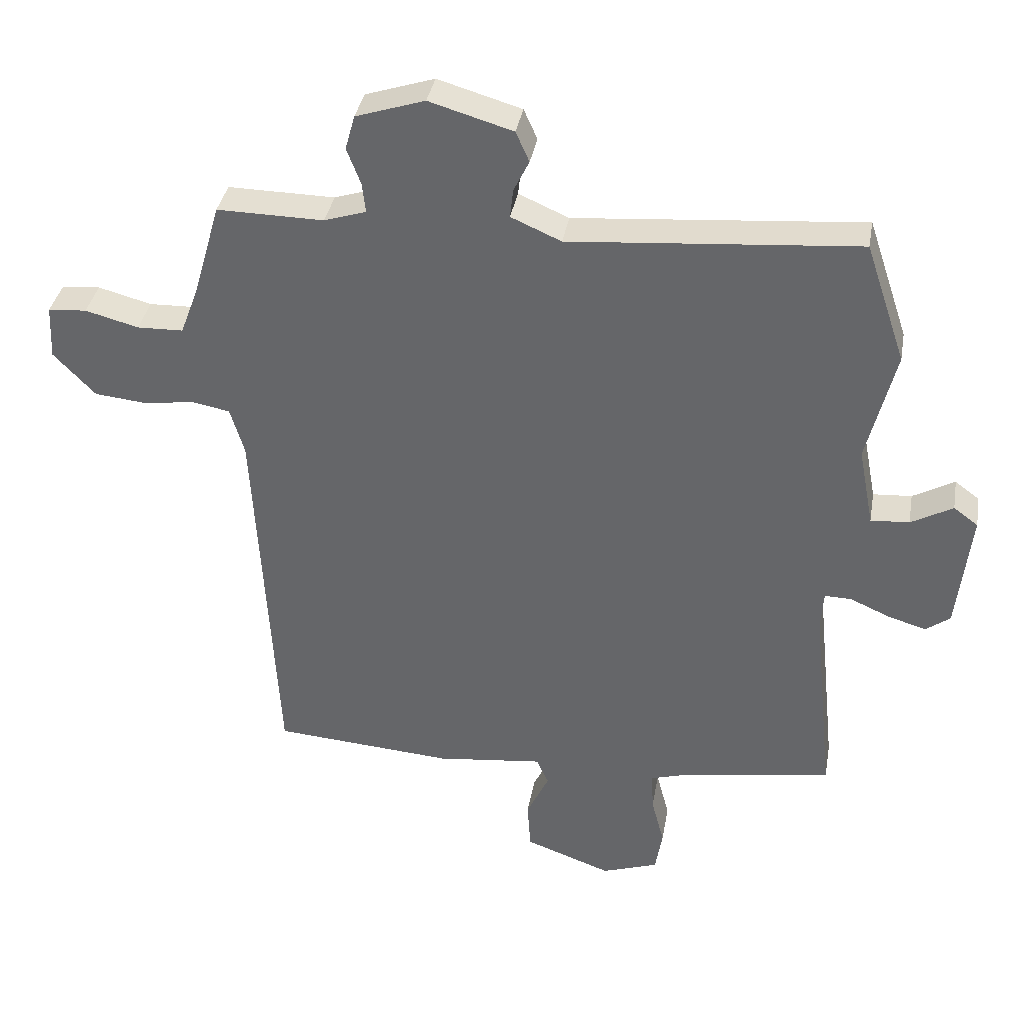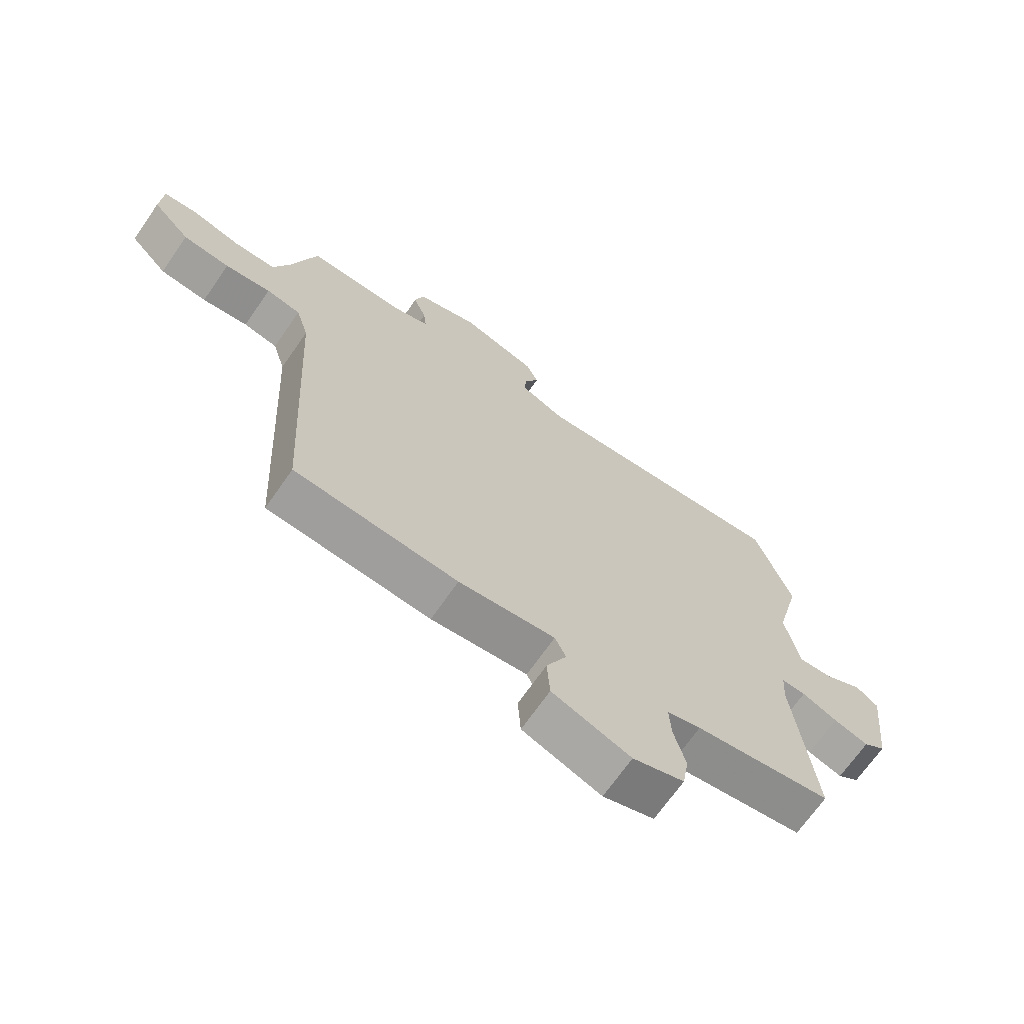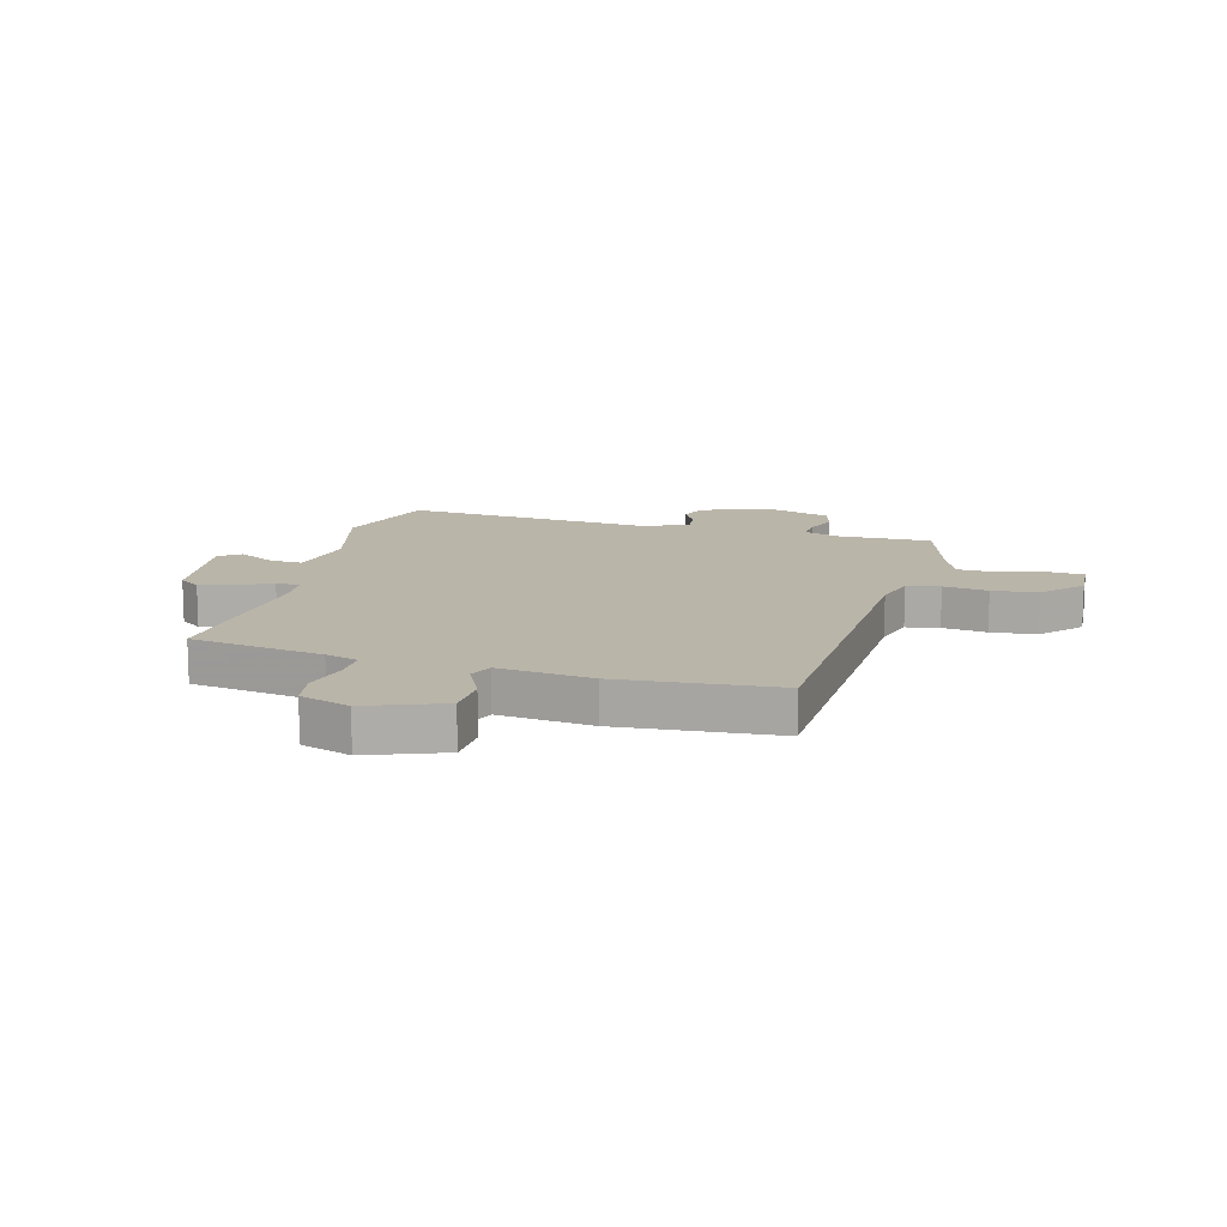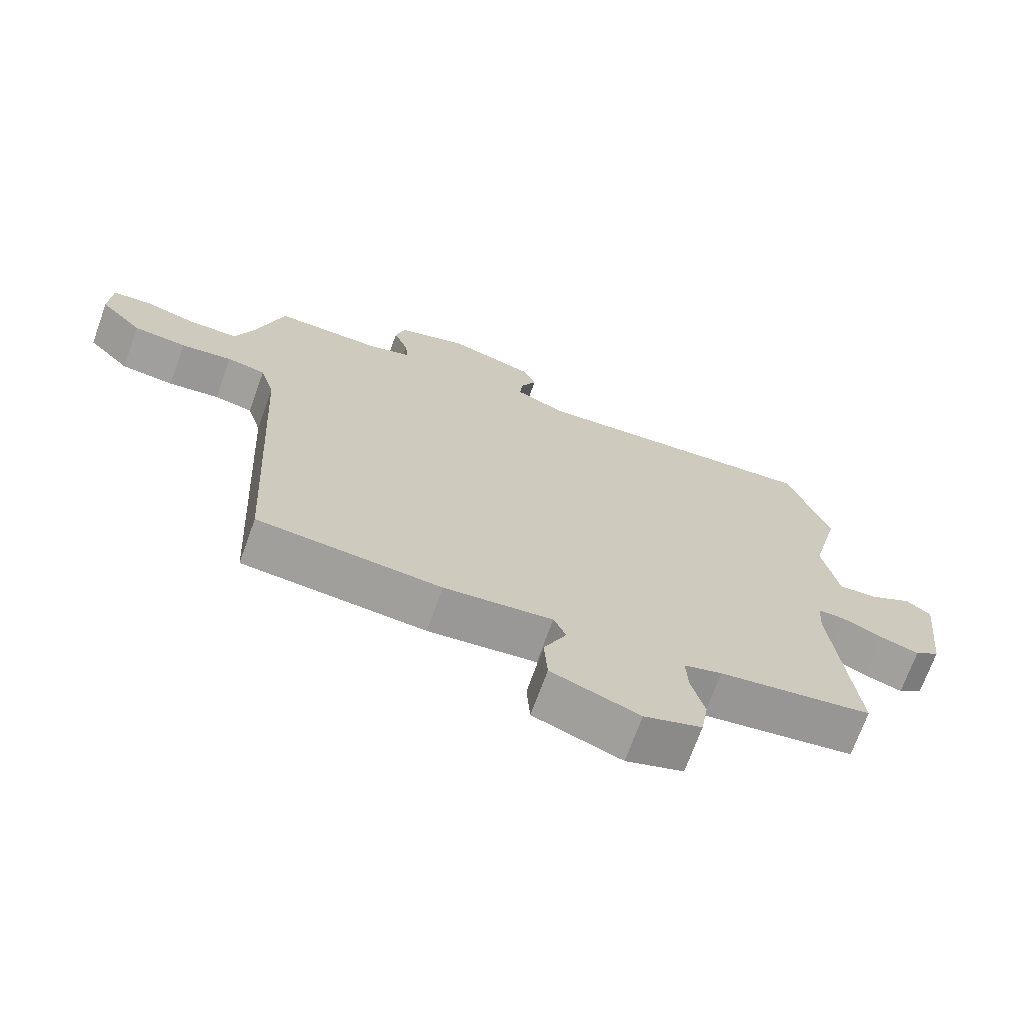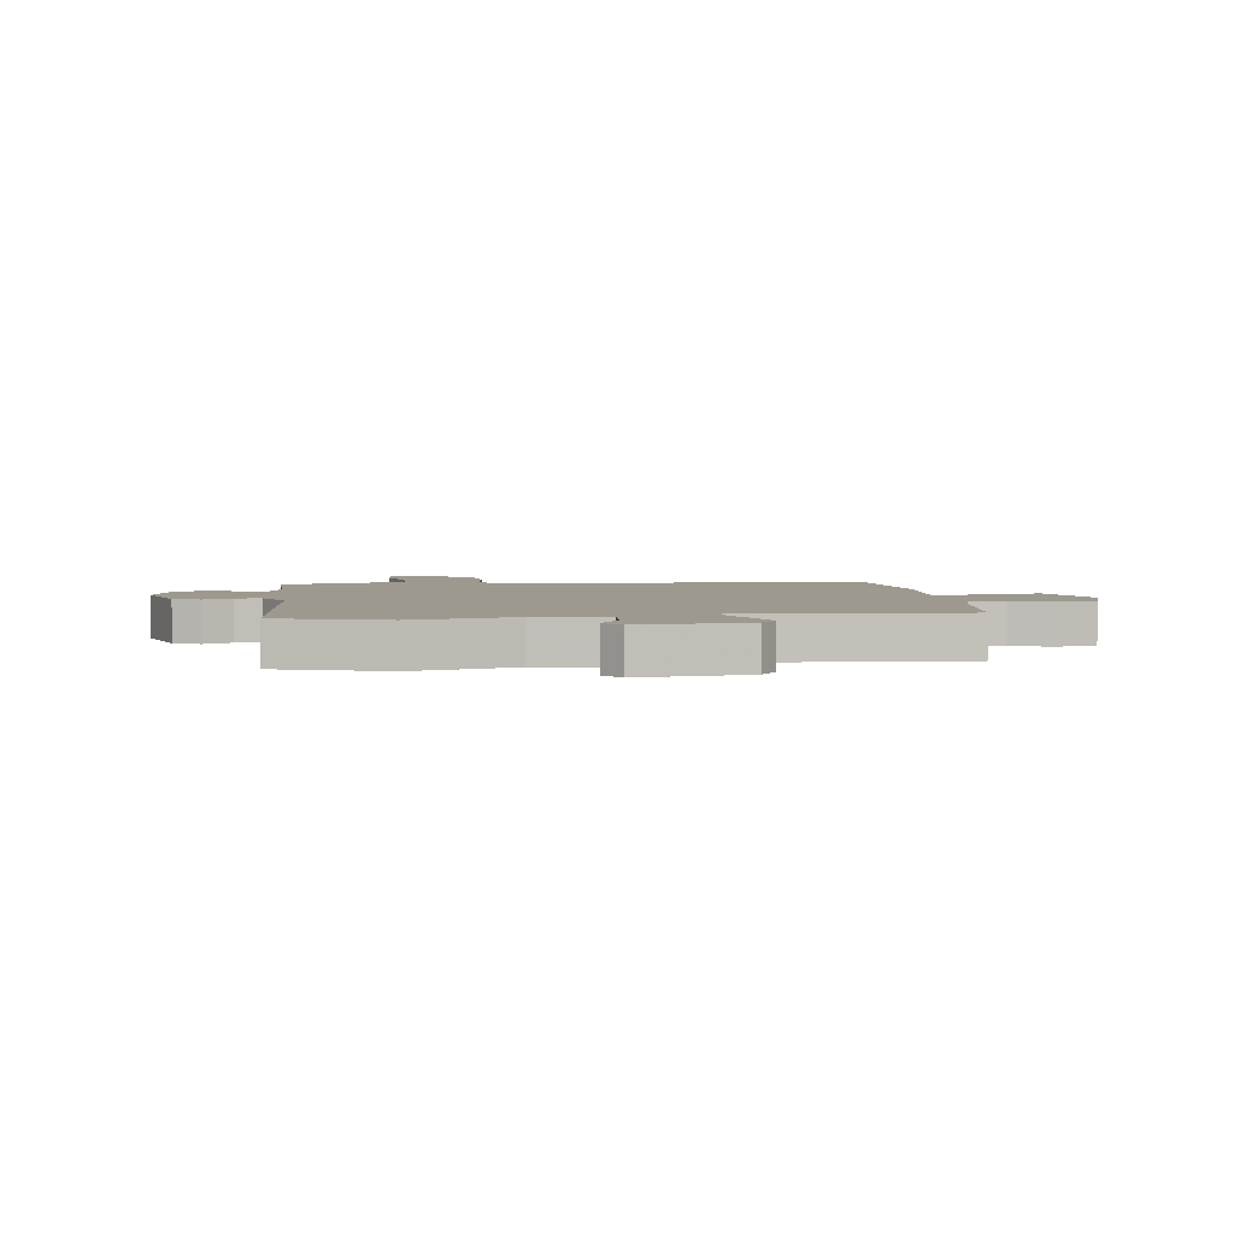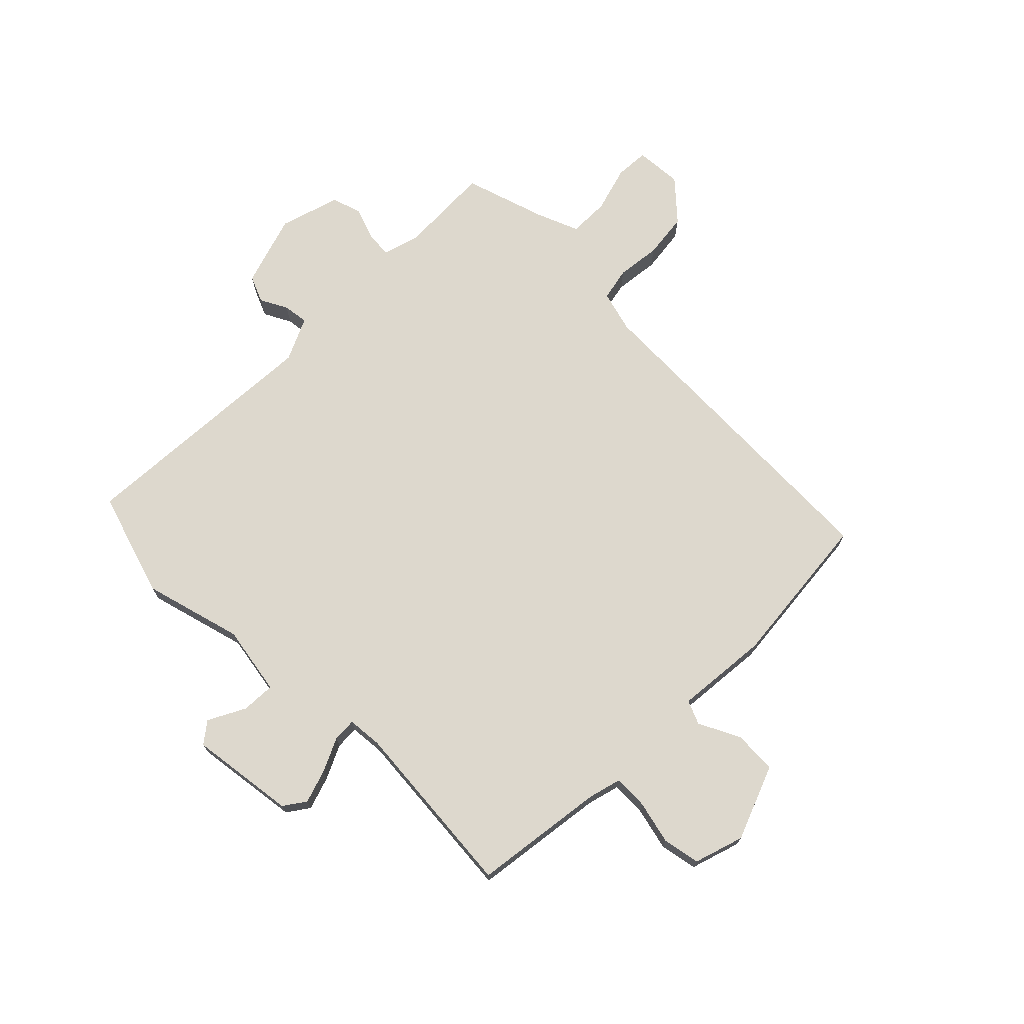
<metadata>
{"format":"obj","ext":"obj","renderer":"f3d","projection":"perspective","resolution":1024,"background":"white","views":[{"elev":36.7,"azim":9.9,"up":"+Z"},{"elev":-69.1,"azim":-34.8,"up":"+Z"},{"elev":13.6,"azim":-165.4,"up":"+Y"},{"elev":-70.5,"azim":-19.8,"up":"+Z"},{"elev":3.5,"azim":81.9,"up":"+Y"},{"elev":72.1,"azim":133.6,"up":"+Y"}]}
</metadata>
<code>
v -0.494 0.07 0.525
v -0.328 0.07 0.523
v -0.263 0.07 0.544
v -0.268 0.07 0.59
v -0.29 0.07 0.647
v -0.275 0.07 0.701
v -0.168 0.07 0.736
v -0.038 0.07 0.698
v -0.017 0.07 0.651
v -0.041 0.07 0.602
v -0.046 0.07 0.557
v 0.032 0.07 0.523
v 0.48 0.07 0.56
v 0.543 0.07 0.373
v 0.499 0.07 0.196
v 0.523 0.07 0.072
v 0.583 0.07 0.076
v 0.648 0.07 0.112
v 0.686 0.07 0.084
v 0.665 0.07 -0.104
v 0.627 0.07 -0.132
v 0.567 0.07 -0.114
v 0.506 0.07 -0.087
v 0.464 0.07 -0.086
v 0.46 0.07 -0.148
v 0.494 0.07 -0.468
v 0.259 0.07 -0.505
v 0.201 0.07 -0.522
v 0.204 0.07 -0.583
v 0.224 0.07 -0.66
v 0.213 0.07 -0.727
v 0.125 0.07 -0.757
v -0.01 0.07 -0.708
v -0.015 0.07 -0.631
v 0.02 0.07 -0.557
v 0.001 0.07 -0.515
v -0.165 0.07 -0.534
v -0.446 0.07 -0.513
v -0.478 0.07 0.083
v -0.5 0.07 0.157
v -0.559 0.07 0.168
v -0.638 0.07 0.157
v -0.719 0.07 0.165
v -0.784 0.07 0.233
v -0.78 0.07 0.317
v -0.72 0.07 0.322
v -0.637 0.07 0.3
v -0.565 0.07 0.302
v -0.536 0.07 0.379
v -0.494 0 0.525
v -0.328 0 0.523
v -0.263 0 0.544
v -0.268 0 0.59
v -0.29 0 0.647
v -0.275 0 0.701
v -0.168 0 0.736
v -0.038 0 0.698
v -0.017 0 0.651
v -0.041 0 0.602
v -0.046 0 0.557
v 0.032 0 0.523
v 0.48 0 0.56
v 0.543 0 0.373
v 0.499 0 0.196
v 0.523 0 0.072
v 0.583 0 0.076
v 0.648 0 0.112
v 0.686 0 0.084
v 0.665 0 -0.104
v 0.627 0 -0.132
v 0.567 0 -0.114
v 0.506 0 -0.087
v 0.464 0 -0.086
v 0.46 0 -0.148
v 0.494 0 -0.468
v 0.259 0 -0.505
v 0.201 0 -0.522
v 0.204 0 -0.583
v 0.224 0 -0.66
v 0.213 0 -0.727
v 0.125 0 -0.757
v -0.01 0 -0.708
v -0.015 0 -0.631
v 0.02 0 -0.557
v 0.001 0 -0.515
v -0.165 0 -0.534
v -0.446 0 -0.513
v -0.478 0 0.083
v -0.5 0 0.157
v -0.559 0 0.168
v -0.638 0 0.157
v -0.719 0 0.165
v -0.784 0 0.233
v -0.78 0 0.317
v -0.72 0 0.322
v -0.637 0 0.3
v -0.565 0 0.302
v -0.536 0 0.379
f 45 46 47
f 44 45 47
f 43 44 47
f 42 43 47
f 41 42 47
f 40 41 47 48
f 36 37 38 39
f 36 39 40
f 33 34 35
f 32 33 35
f 31 32 35
f 30 31 35
f 29 30 35
f 28 29 35 36
f 40 48 49
f 36 40 49
f 28 36 49
f 27 28 49
f 21 22 23
f 20 21 23
f 19 20 23
f 18 19 23
f 17 18 23
f 16 17 23 24
f 15 16 24
f 12 13 14 15
f 11 12 15 24
f 8 9 10
f 7 8 10
f 6 7 10
f 5 6 10
f 4 5 10
f 3 4 10 11
f 11 24 25
f 3 11 25
f 2 3 25
f 26 27 49
f 25 26 49
f 2 25 49
f 1 2 49
f 96 95 94
f 96 94 93
f 96 93 92
f 96 92 91
f 96 91 90
f 97 96 90 89
f 88 87 86 85
f 89 88 85
f 84 83 82
f 84 82 81
f 84 81 80
f 84 80 79
f 84 79 78
f 85 84 78 77
f 98 97 89
f 98 89 85
f 98 85 77
f 98 77 76
f 72 71 70
f 72 70 69
f 72 69 68
f 72 68 67
f 72 67 66
f 73 72 66 65
f 73 65 64
f 64 63 62 61
f 73 64 61 60
f 59 58 57
f 59 57 56
f 59 56 55
f 59 55 54
f 59 54 53
f 60 59 53 52
f 74 73 60
f 74 60 52
f 74 52 51
f 98 76 75
f 98 75 74
f 98 74 51
f 98 51 50
f 1 50 51 2
f 2 51 52 3
f 3 52 53 4
f 4 53 54 5
f 5 54 55 6
f 6 55 56 7
f 7 56 57 8
f 8 57 58 9
f 9 58 59 10
f 10 59 60 11
f 11 60 61 12
f 12 61 62 13
f 13 62 63 14
f 14 63 64 15
f 15 64 65 16
f 16 65 66 17
f 17 66 67 18
f 18 67 68 19
f 19 68 69 20
f 20 69 70 21
f 21 70 71 22
f 22 71 72 23
f 23 72 73 24
f 24 73 74 25
f 25 74 75 26
f 26 75 76 27
f 27 76 77 28
f 28 77 78 29
f 29 78 79 30
f 30 79 80 31
f 31 80 81 32
f 32 81 82 33
f 33 82 83 34
f 34 83 84 35
f 35 84 85 36
f 36 85 86 37
f 37 86 87 38
f 38 87 88 39
f 39 88 89 40
f 40 89 90 41
f 41 90 91 42
f 42 91 92 43
f 43 92 93 44
f 44 93 94 45
f 45 94 95 46
f 46 95 96 47
f 47 96 97 48
f 48 97 98 49
f 49 98 50 1

</code>
